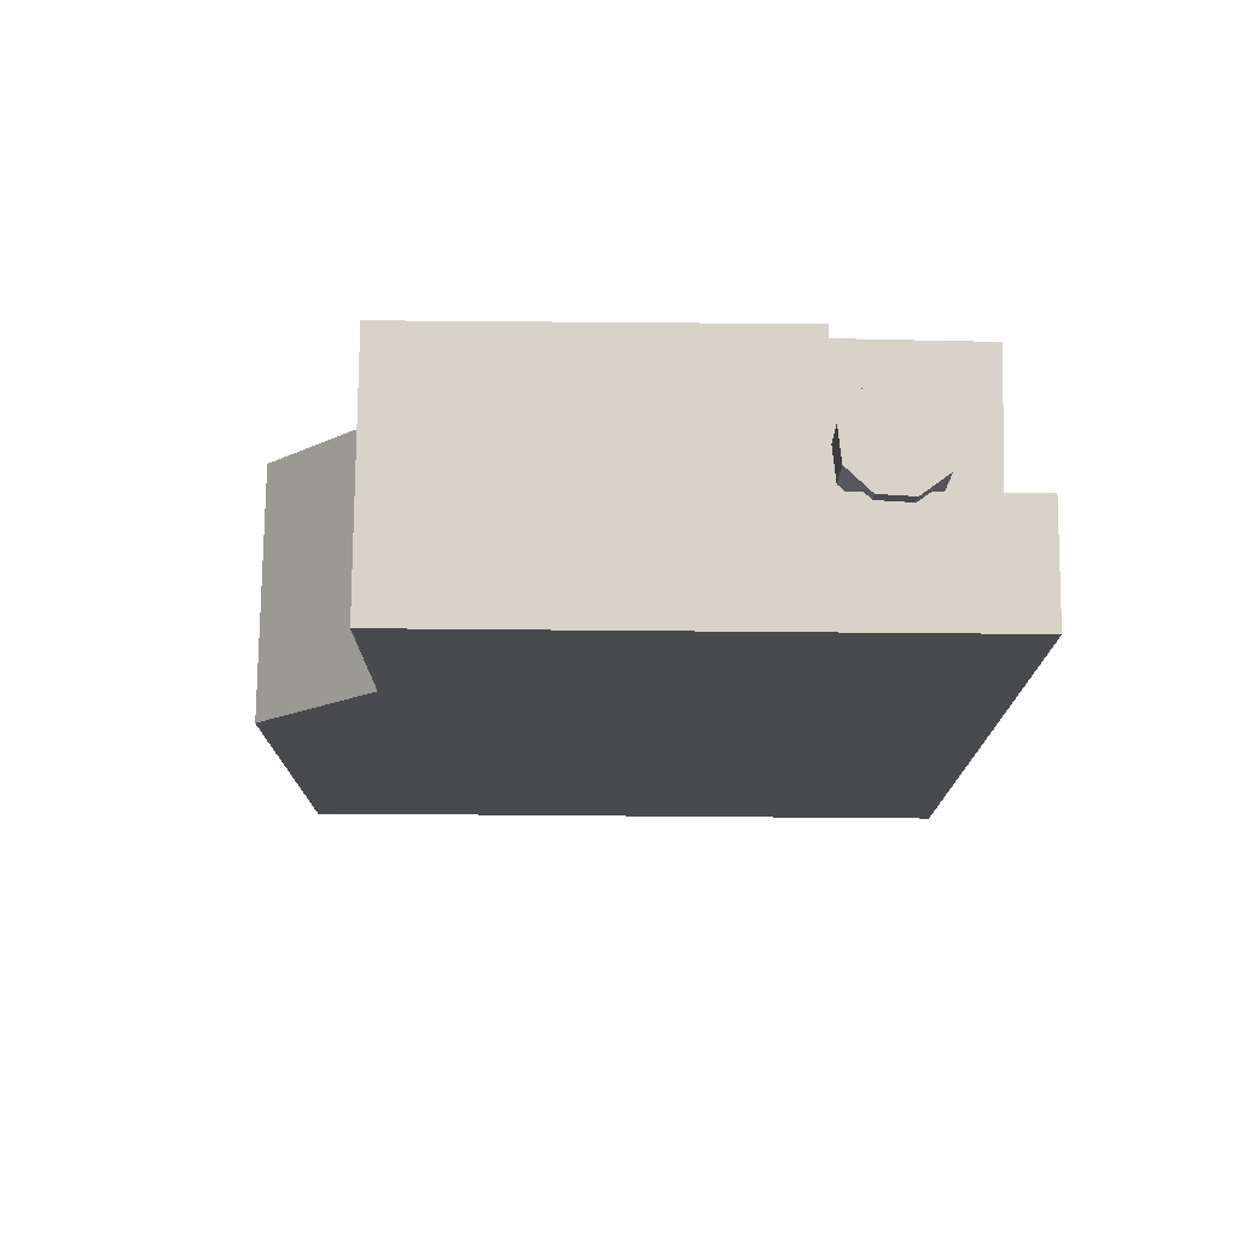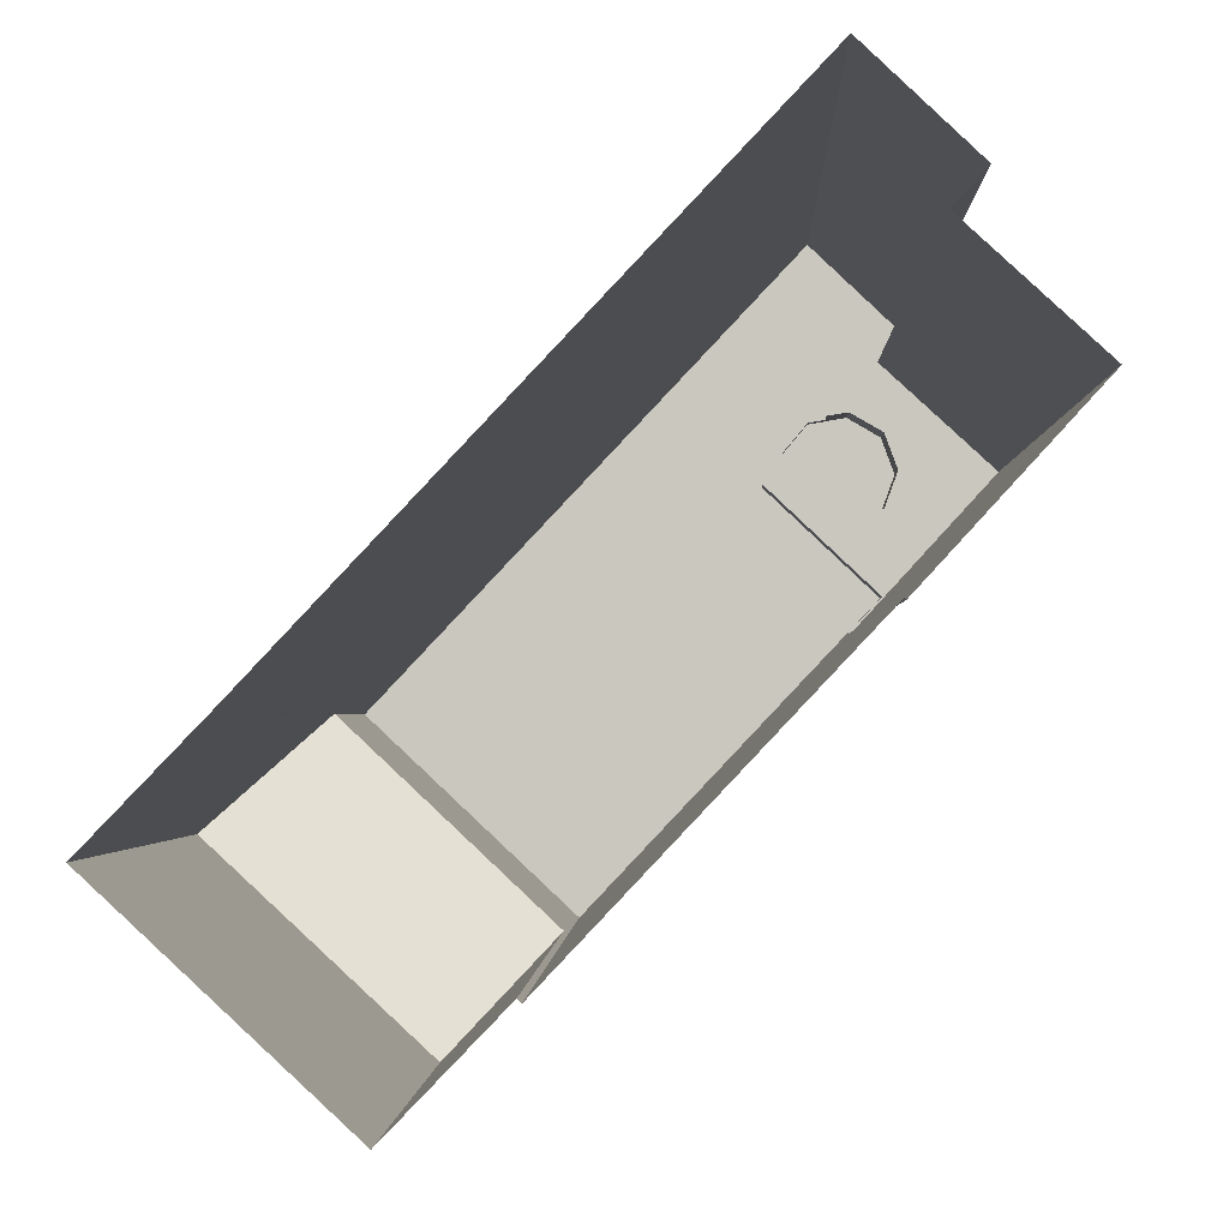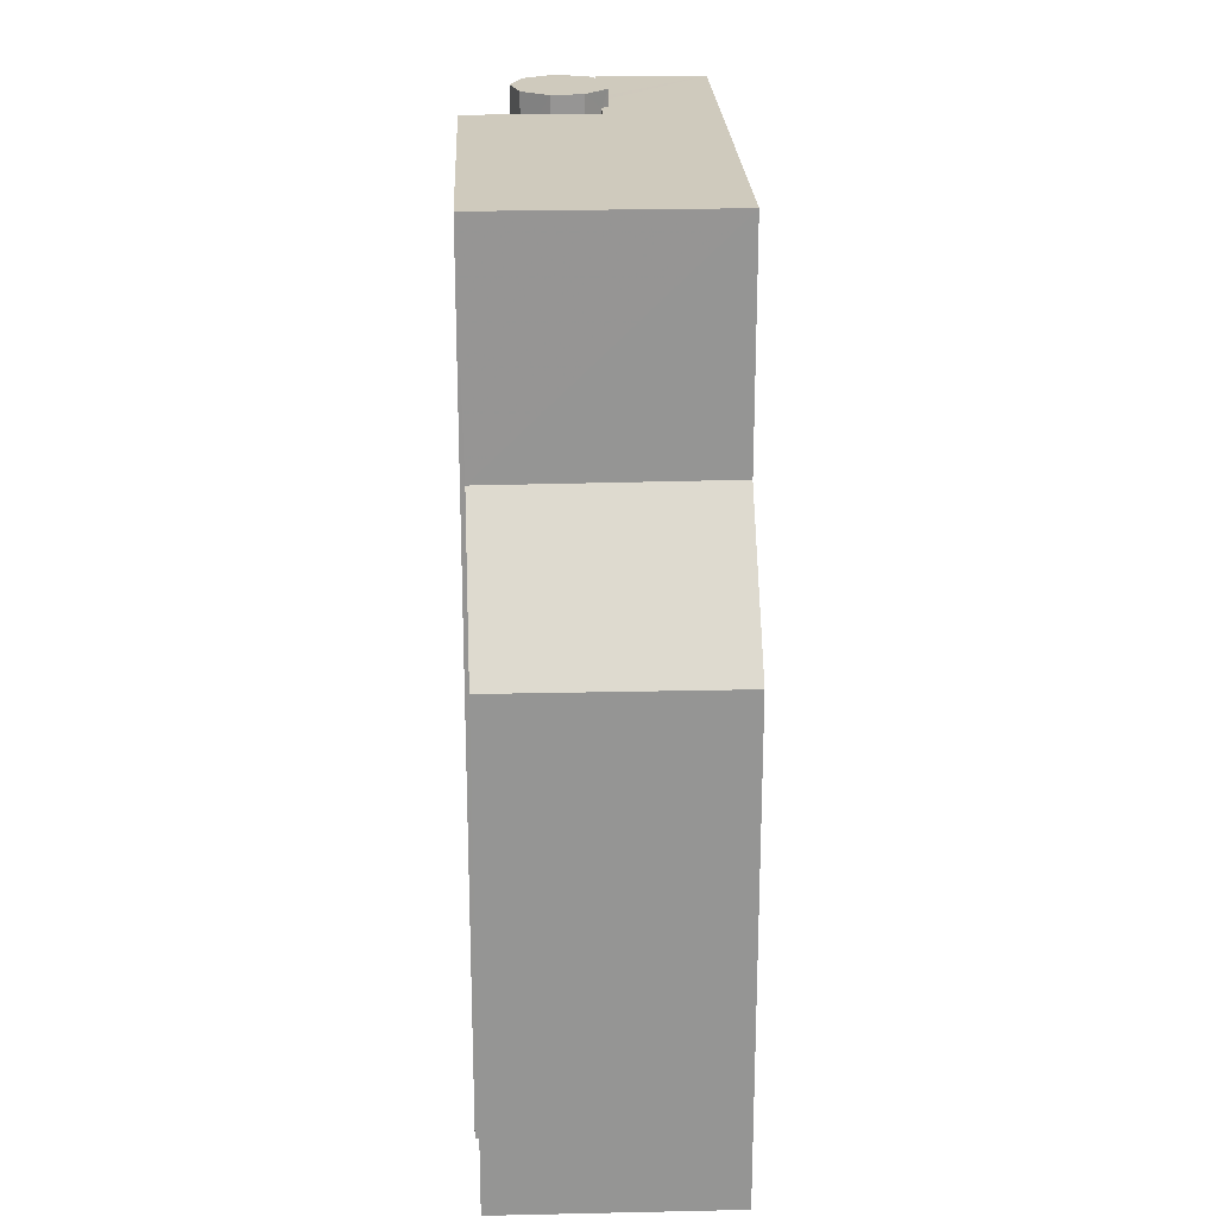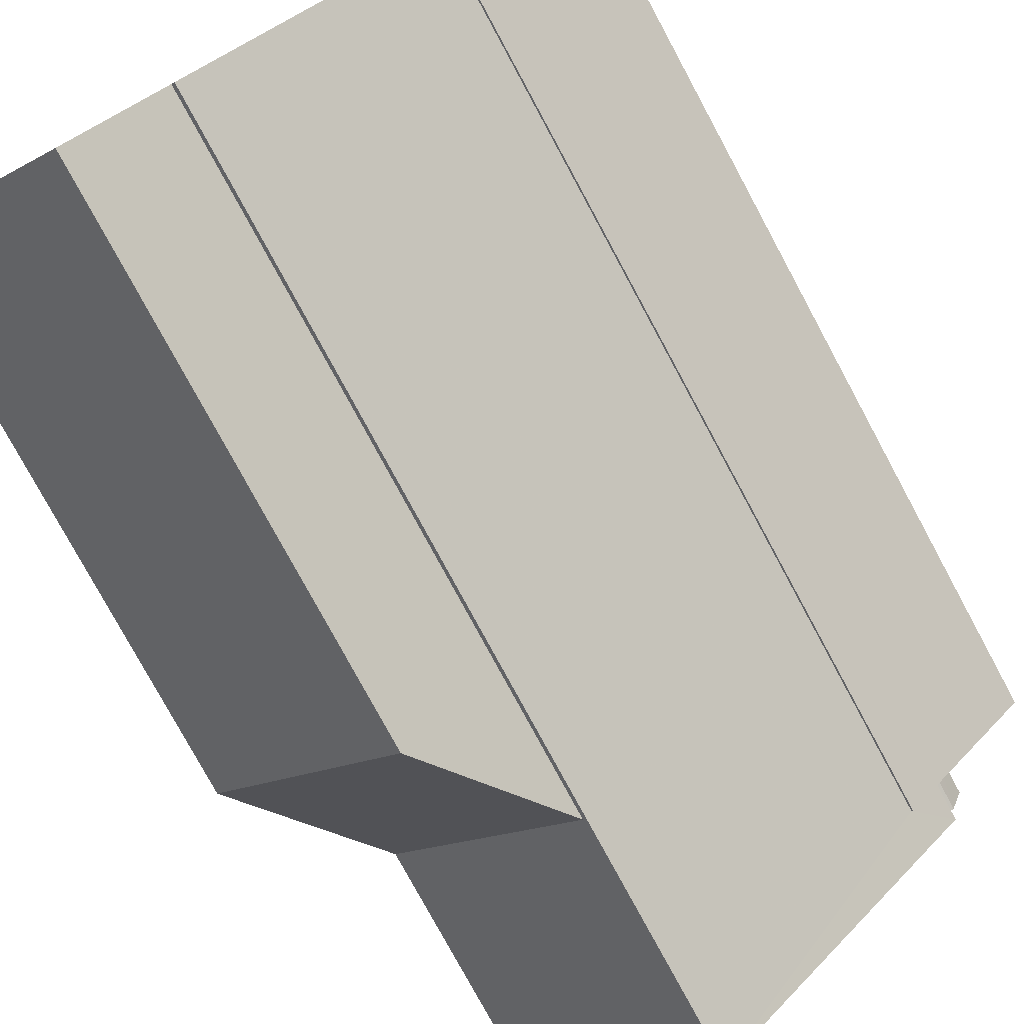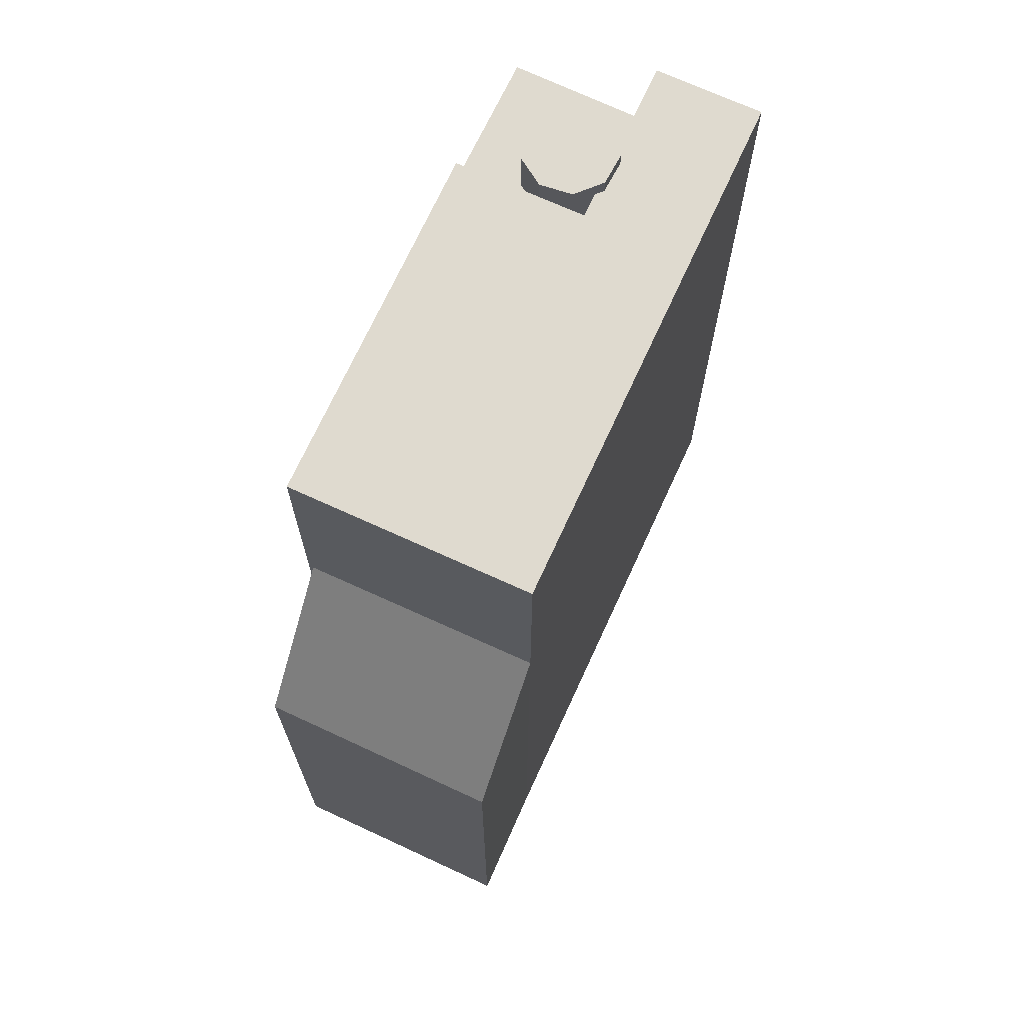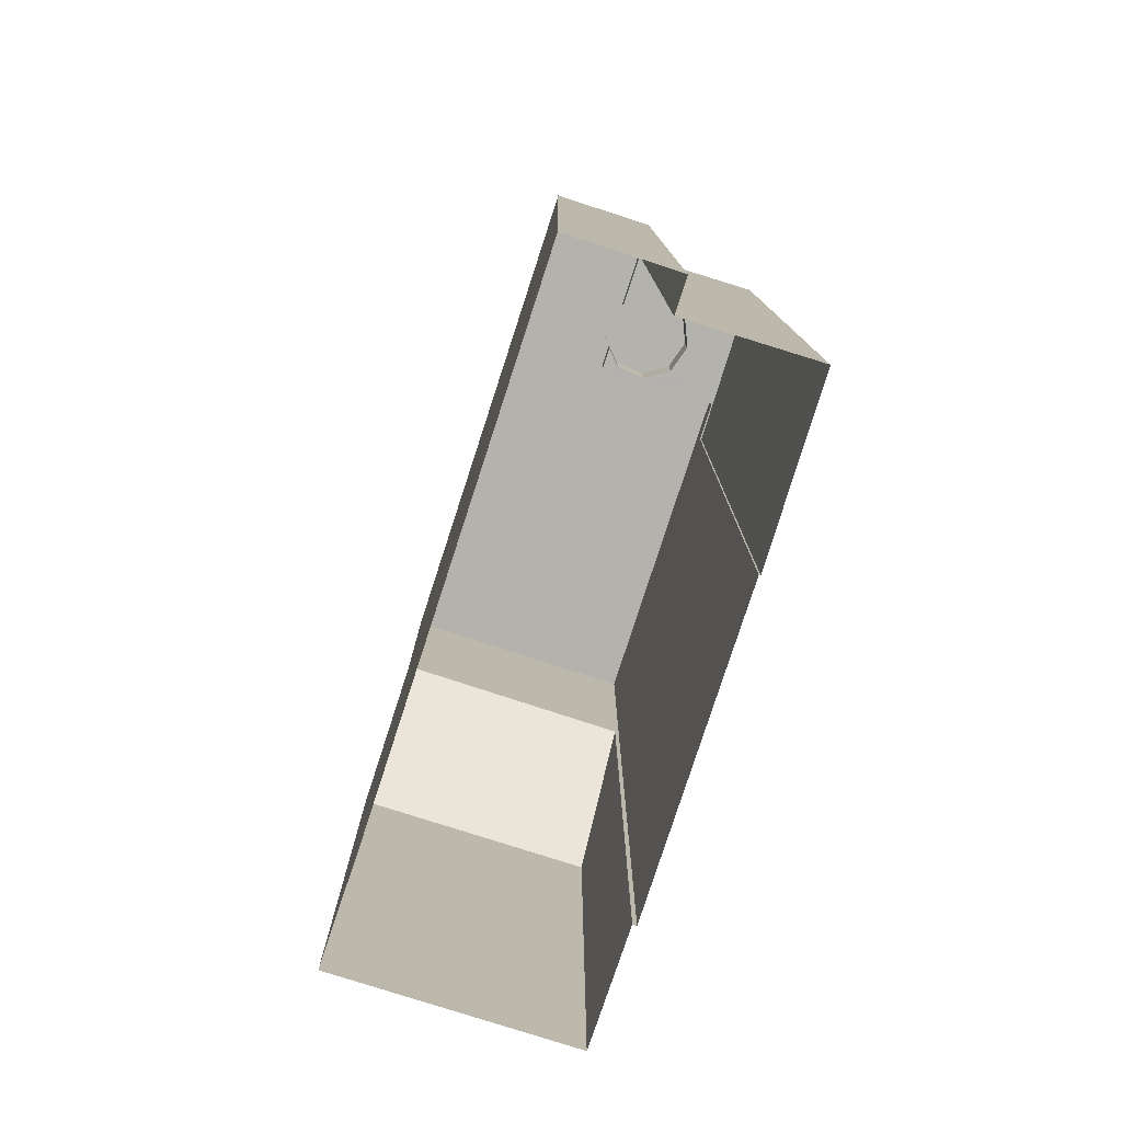
<metadata>
{"format":"obj","ext":"obj","renderer":"f3d","projection":"perspective","resolution":1024,"background":"white","views":[{"elev":76.6,"azim":133.8,"up":"+Z"},{"elev":-1.8,"azim":-178.4,"up":"+Y"},{"elev":22.8,"azim":40.8,"up":"+Z"},{"elev":-77.9,"azim":-151.6,"up":"+Y"},{"elev":70.6,"azim":67.9,"up":"+Z"},{"elev":-79.4,"azim":-154.7,"up":"+Z"}]}
</metadata>
<code>
v -9151 -3.727e+04 31.2
v -9150 -3.727e+04 31.2
v -9151 -3.727e+04 31.2
v -9153 -3.727e+04 31.2
v -9150 -3.727e+04 31.2
v -9150 -3.727e+04 31.2
v -9143 -3.727e+04 31.19
v -9145 -3.728e+04 31.19
v -9143 -3.727e+04 31.19
v -9142 -3.727e+04 31.19
v -9146 -3.728e+04 31.19
v -9147 -3.728e+04 31.19
v -9143 -3.727e+04 42.78
v -9145 -3.728e+04 40.32
v -9142 -3.727e+04 40.32
v -9146 -3.728e+04 42.75
v -9151 -3.727e+04 46.93
v -9150 -3.727e+04 46.93
v -9150 -3.727e+04 46.93
v -9149 -3.727e+04 46.93
v -9143 -3.727e+04 46.93
v -9146 -3.728e+04 46.93
v -9151 -3.727e+04 46.93
v -9150 -3.727e+04 46.93
v -9150 -3.727e+04 46.93
v -9150 -3.727e+04 46.93
v -9150 -3.727e+04 47.23
v -9150 -3.727e+04 47.23
v -9150 -3.727e+04 47.23
v -9150 -3.727e+04 47.23
v -9150 -3.727e+04 47.23
v -9151 -3.727e+04 47.23
v -9151 -3.727e+04 47.23
v -9151 -3.727e+04 47.23
v -9150 -3.727e+04 47.23
v -9150 -3.727e+04 46.28
v -9151 -3.727e+04 46.28
v -9150 -3.727e+04 46.28
v -9150 -3.727e+04 46.28
v -9150 -3.727e+04 46.28
v -9149 -3.727e+04 46.28
v -9153 -3.727e+04 46.29
v -9151 -3.727e+04 46.28
v -9151 -3.727e+04 46.28
v -9151 -3.727e+04 46.28
v -9151 -3.727e+04 46.28
v -9150 -3.727e+04 46.28
v -9150 -3.727e+04 46.28
v -9150 -3.727e+04 46.28
v -9150 -3.727e+04 46.28
f 1 2 3
f 4 3 5
f 4 5 6
f 2 7 3
f 8 9 10
f 5 7 9
f 5 11 12
f 11 9 8
f 3 7 5
f 5 9 11
f 13 14 15
f 13 16 14
f 17 18 19
f 19 20 21
f 21 20 22
f 20 23 22
f 24 25 20
f 18 26 19
f 26 24 19
f 24 20 19
f 27 28 29
f 30 31 28
f 29 32 33
f 30 28 27
f 29 33 34
f 27 29 35
f 35 29 34
f 36 37 38
f 39 40 41
f 42 43 37
f 44 42 45
f 45 46 47
f 42 48 46
f 43 42 44
f 47 46 49
f 46 48 50
f 49 46 41
f 37 43 38
f 40 49 41
f 42 46 45
f 9 15 10
f 9 13 15
f 14 8 10
f 15 14 10
f 11 8 14
f 16 11 14
f 9 7 13
f 7 21 13
f 11 16 12
f 16 21 22
f 13 21 16
f 12 16 22
f 22 23 50
f 23 46 50
f 12 22 50
f 5 12 50
f 1 3 37
f 1 37 17
f 37 18 17
f 37 36 18
f 19 2 1
f 17 19 1
f 2 21 7
f 2 19 21
f 20 46 23
f 20 41 46
f 39 41 20
f 25 39 20
f 28 18 29
f 29 18 38
f 28 26 18
f 38 18 36
f 26 28 31
f 24 26 31
f 24 31 25
f 39 25 40
f 40 25 30
f 25 31 30
f 49 30 27
f 49 40 30
f 47 27 35
f 47 49 27
f 45 35 34
f 45 47 35
f 44 34 33
f 44 45 34
f 44 33 32
f 43 44 32
f 43 32 29
f 38 43 29
f 5 48 6
f 5 50 48
f 48 42 4
f 6 48 4
f 37 4 42
f 37 3 4

</code>
